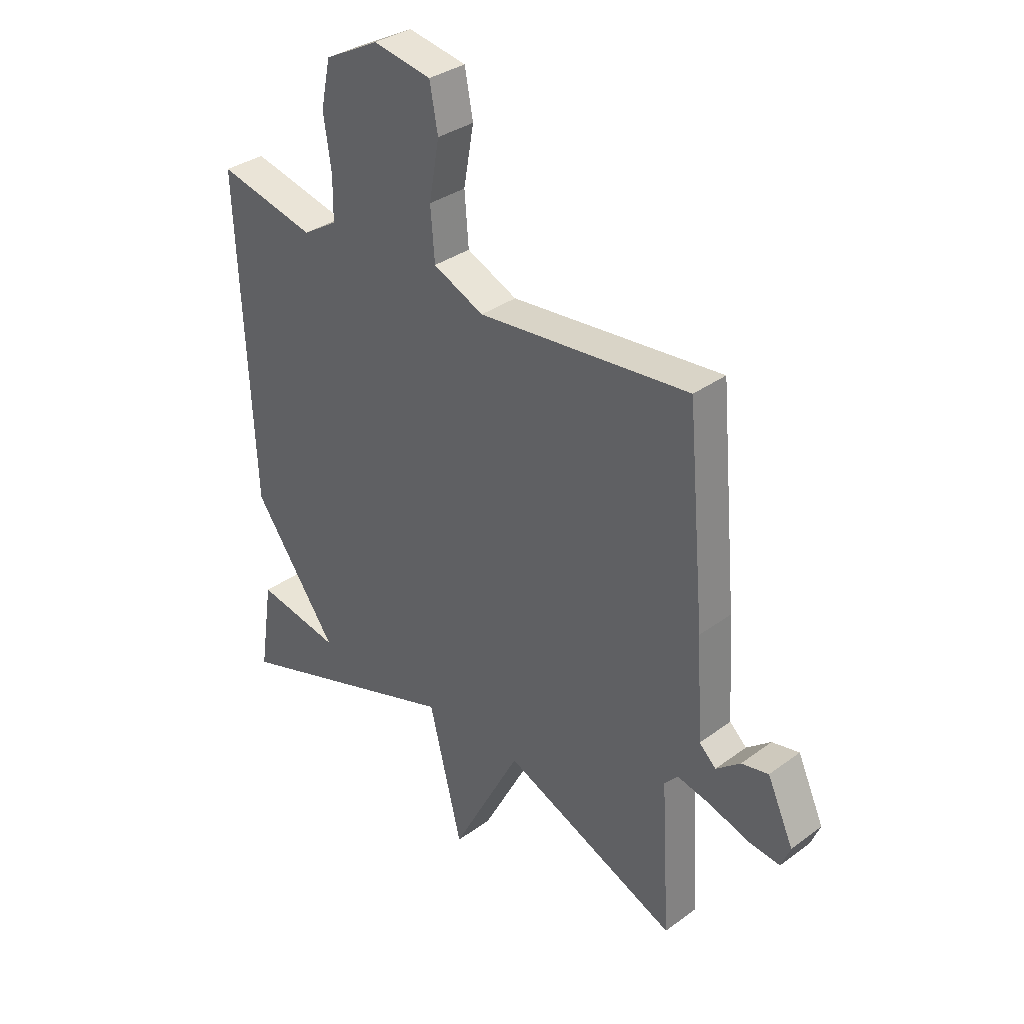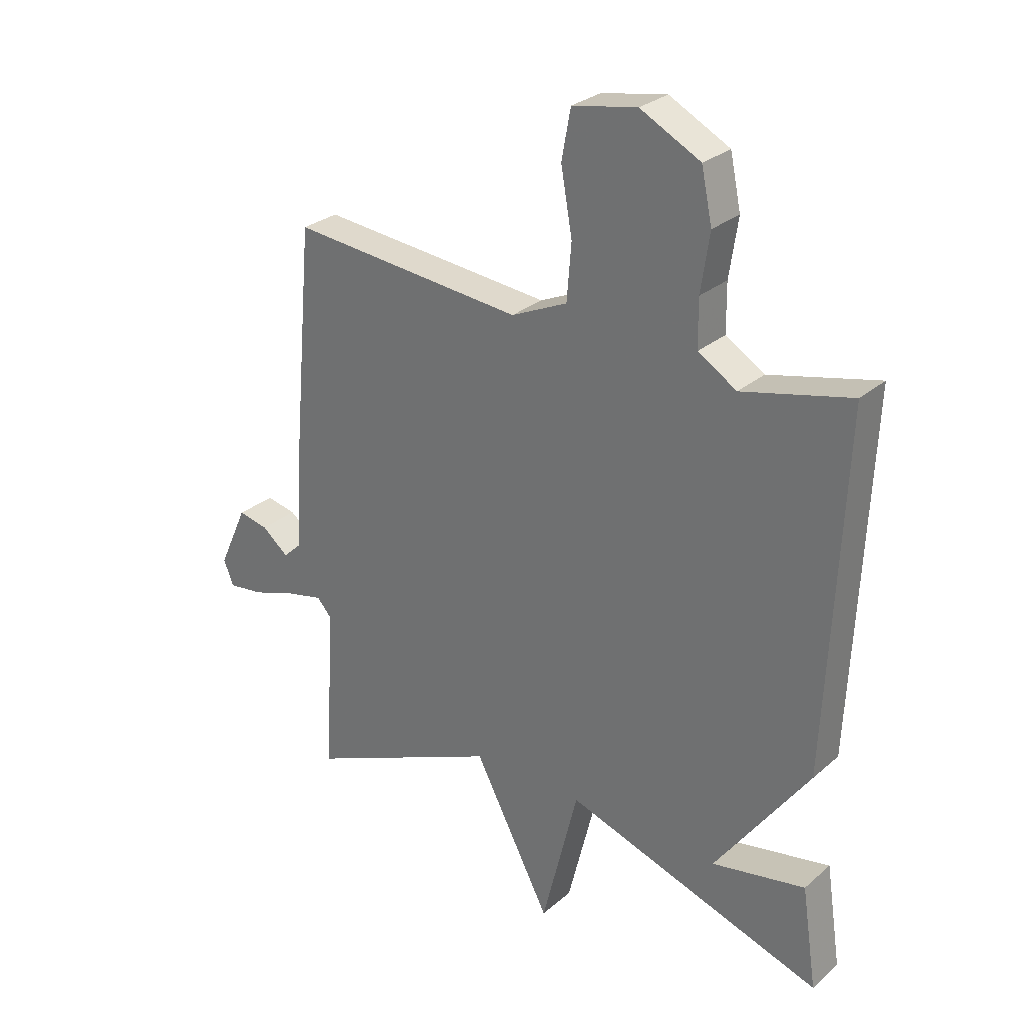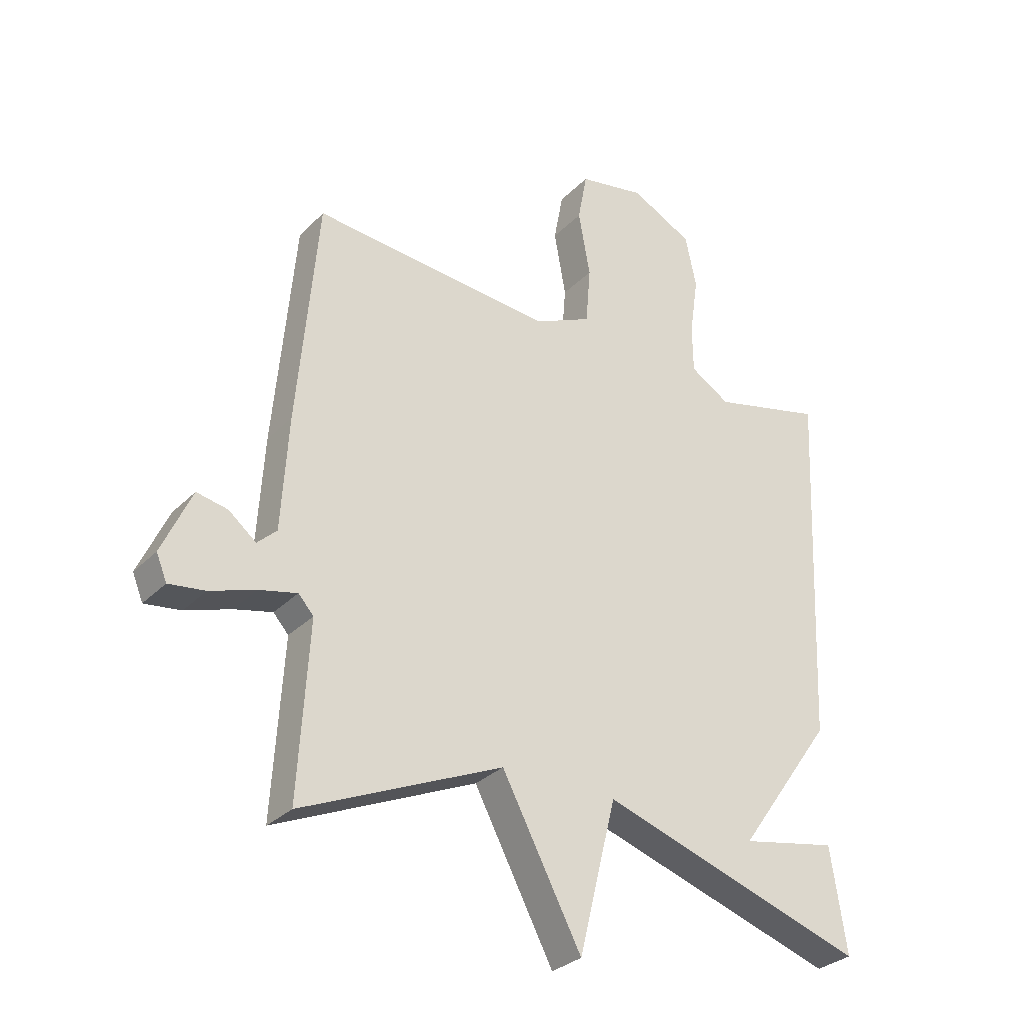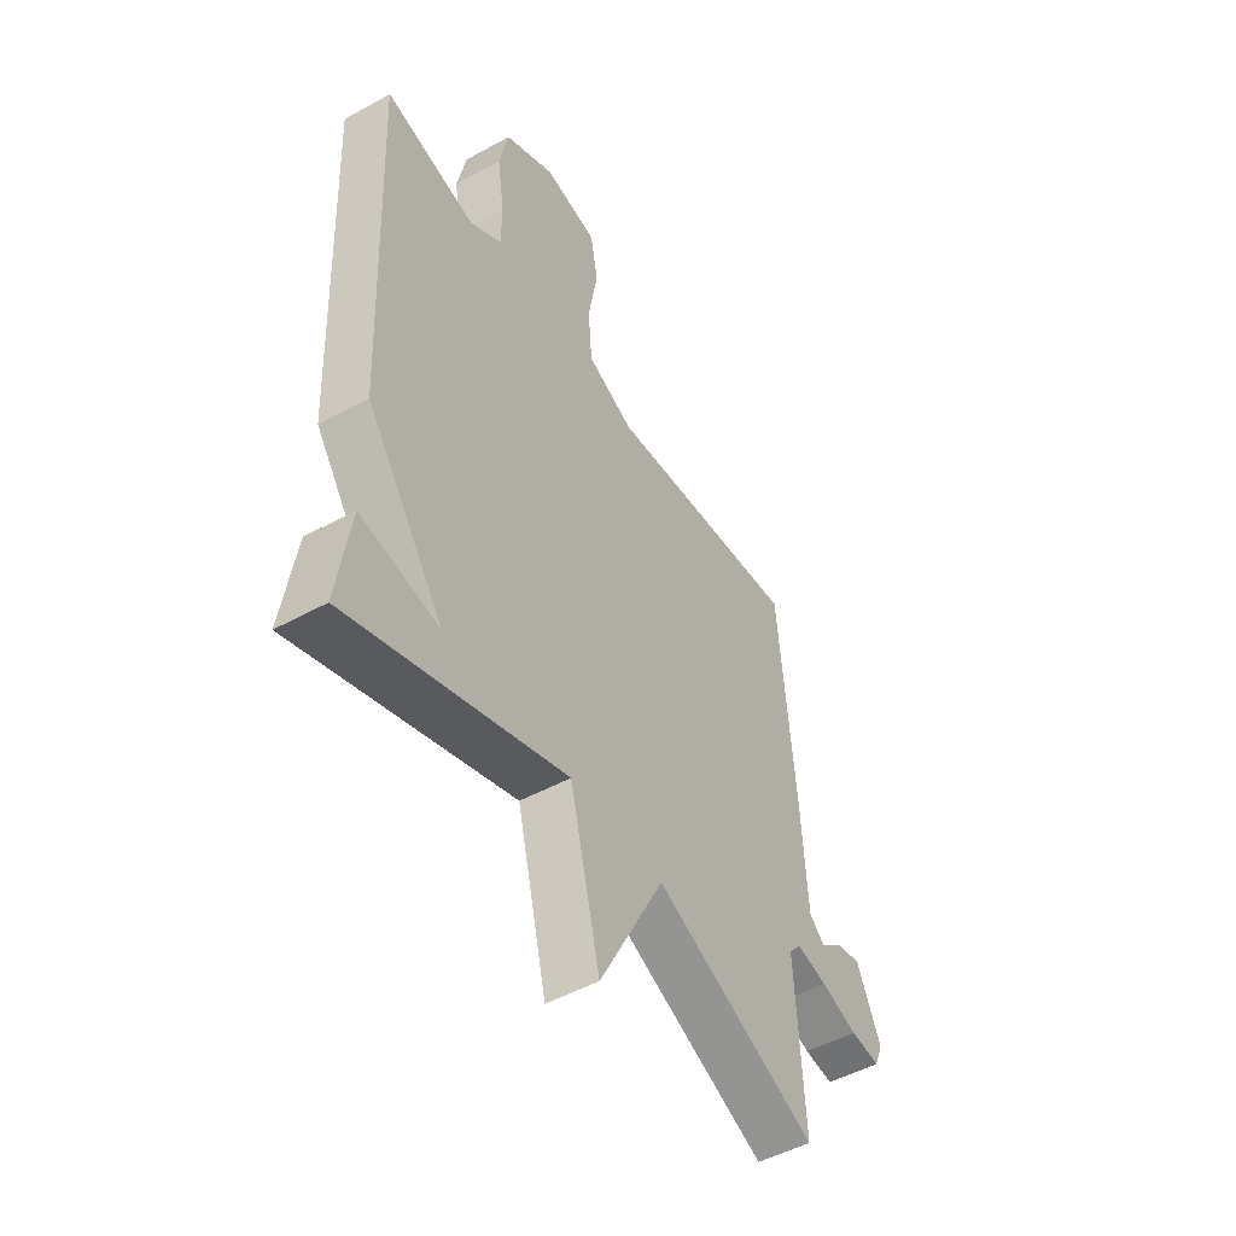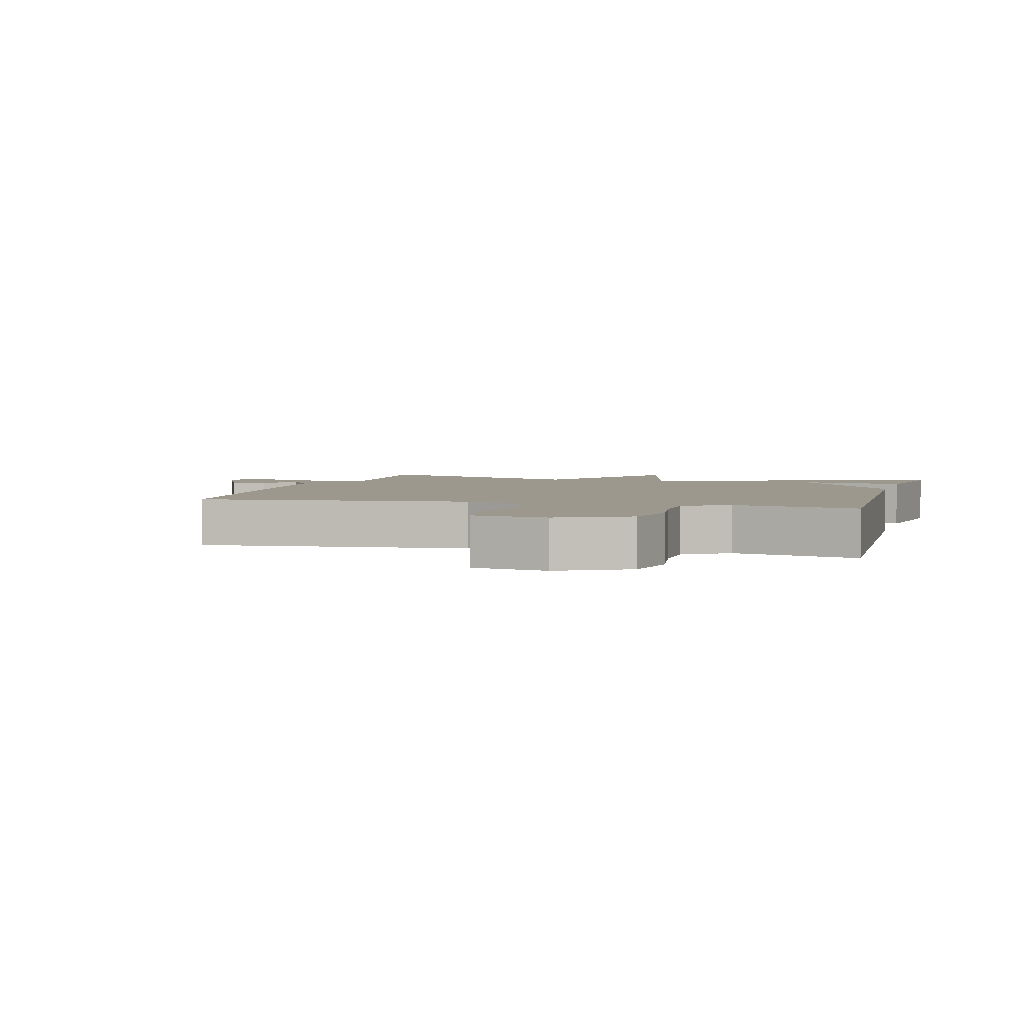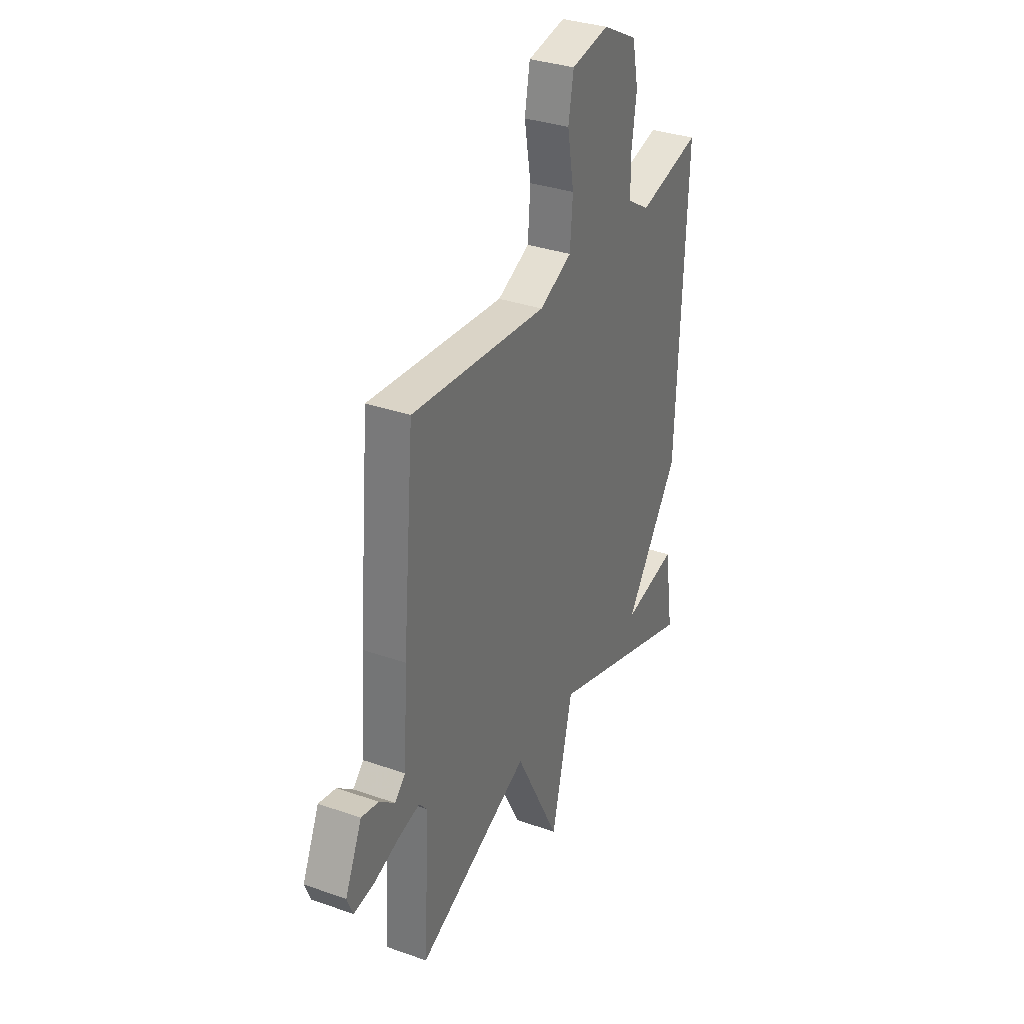
<metadata>
{"format":"obj","ext":"obj","renderer":"f3d","projection":"perspective","resolution":1024,"background":"white","views":[{"elev":33.7,"azim":-134.9,"up":"+Z"},{"elev":28.3,"azim":38.3,"up":"+Z"},{"elev":-30.4,"azim":-35.2,"up":"+Z"},{"elev":-49.3,"azim":121.4,"up":"+Z"},{"elev":3.2,"azim":15.2,"up":"+Y"},{"elev":33.2,"azim":-64.2,"up":"+Z"}]}
</metadata>
<code>
v -0.5 0.07 0.5
v -0.087 0.07 0.462
v 0.012 0.07 0.507
v 0.02 0.07 0.606
v 0 0.07 0.718
v 0.016 0.07 0.804
v 0.13 0.07 0.825
v 0.236 0.07 0.77
v 0.255 0.07 0.68
v 0.24 0.07 0.579
v 0.241 0.07 0.496
v 0.309 0.07 0.454
v 0.5 0.07 0.5
v 0.473 0.07 -0.122
v 0.308 0.07 -0.354
v 0.473 0.07 -0.322
v 0.5 0.07 -0.5
v 0.044 0.07 -0.35
v -0.02 0.07 -0.609
v -0.156 0.07 -0.35
v -0.5 0.07 -0.5
v -0.482 0.07 -0.203
v -0.508 0.07 -0.174
v -0.573 0.07 -0.189
v -0.651 0.07 -0.215
v -0.713 0.07 -0.223
v -0.731 0.07 -0.179
v -0.68 0.07 -0.067
v -0.627 0.07 -0.078
v -0.58 0.07 -0.116
v -0.547 0.07 -0.085
v -0.535 0.07 0.109
v -0.5 0 0.5
v -0.087 0 0.462
v 0.012 0 0.507
v 0.02 0 0.606
v 0 0 0.718
v 0.016 0 0.804
v 0.13 0 0.825
v 0.236 0 0.77
v 0.255 0 0.68
v 0.24 0 0.579
v 0.241 0 0.496
v 0.309 0 0.454
v 0.5 0 0.5
v 0.473 0 -0.122
v 0.308 0 -0.354
v 0.473 0 -0.322
v 0.5 0 -0.5
v 0.044 0 -0.35
v -0.02 0 -0.609
v -0.156 0 -0.35
v -0.5 0 -0.5
v -0.482 0 -0.203
v -0.508 0 -0.174
v -0.573 0 -0.189
v -0.651 0 -0.215
v -0.713 0 -0.223
v -0.731 0 -0.179
v -0.68 0 -0.067
v -0.627 0 -0.078
v -0.58 0 -0.116
v -0.547 0 -0.085
v -0.535 0 0.109
f 31 32 1 2
f 28 29 30
f 27 28 30
f 26 27 30
f 25 26 30
f 24 25 30
f 23 24 30 31
f 31 2 3
f 23 31 3
f 22 23 3
f 20 21 22 3
f 18 19 20 3
f 15 16 17
f 15 17 18
f 14 15 18
f 13 14 18
f 12 13 18
f 18 3 4
f 12 18 4
f 11 12 4
f 8 9 10
f 7 8 10
f 6 7 10
f 5 6 10
f 4 5 10
f 4 10 11
f 34 33 64 63
f 62 61 60
f 62 60 59
f 62 59 58
f 62 58 57
f 62 57 56
f 63 62 56 55
f 35 34 63
f 35 63 55
f 35 55 54
f 35 54 53 52
f 35 52 51 50
f 49 48 47
f 50 49 47
f 50 47 46
f 50 46 45
f 50 45 44
f 36 35 50
f 36 50 44
f 36 44 43
f 42 41 40
f 42 40 39
f 42 39 38
f 42 38 37
f 42 37 36
f 43 42 36
f 1 33 34 2
f 2 34 35 3
f 3 35 36 4
f 4 36 37 5
f 5 37 38 6
f 6 38 39 7
f 7 39 40 8
f 8 40 41 9
f 9 41 42 10
f 10 42 43 11
f 11 43 44 12
f 12 44 45 13
f 13 45 46 14
f 14 46 47 15
f 15 47 48 16
f 16 48 49 17
f 17 49 50 18
f 18 50 51 19
f 19 51 52 20
f 20 52 53 21
f 21 53 54 22
f 22 54 55 23
f 23 55 56 24
f 24 56 57 25
f 25 57 58 26
f 26 58 59 27
f 27 59 60 28
f 28 60 61 29
f 29 61 62 30
f 30 62 63 31
f 31 63 64 32
f 32 64 33 1

</code>
